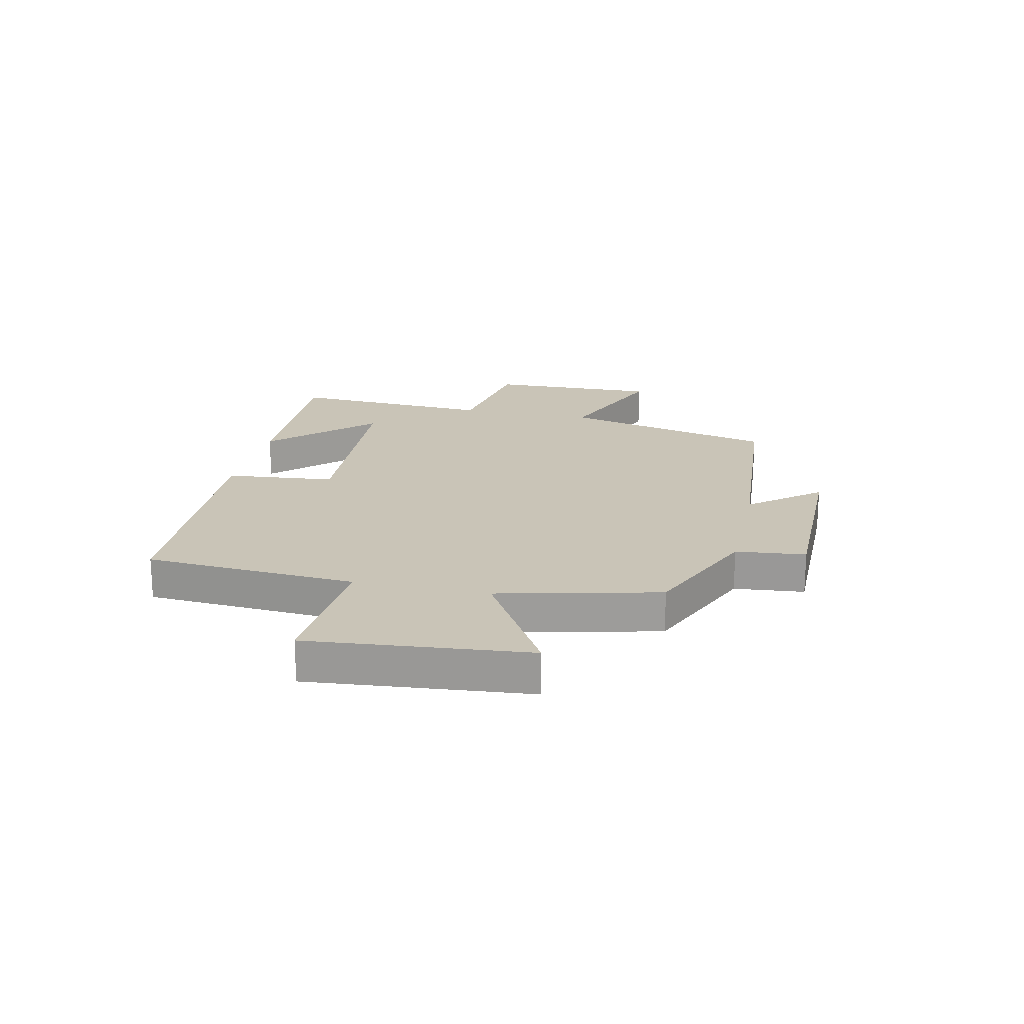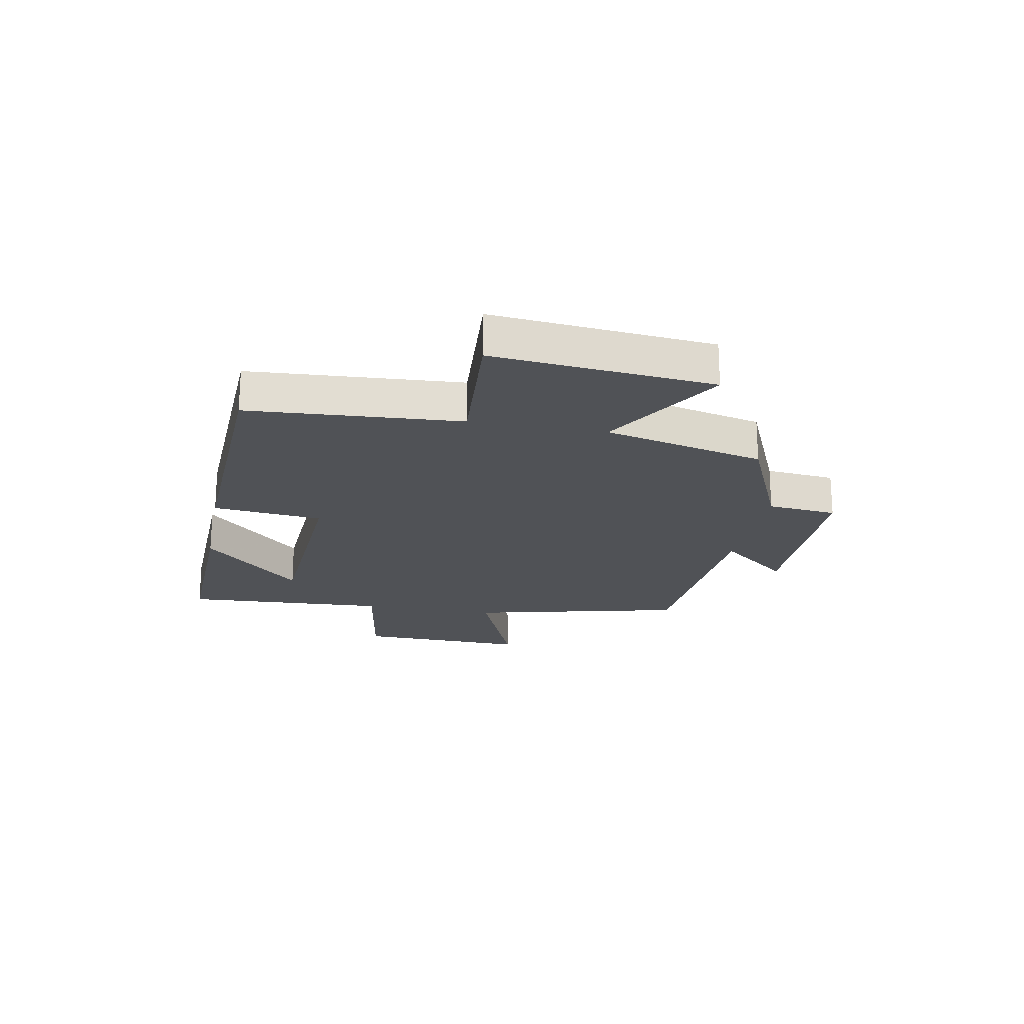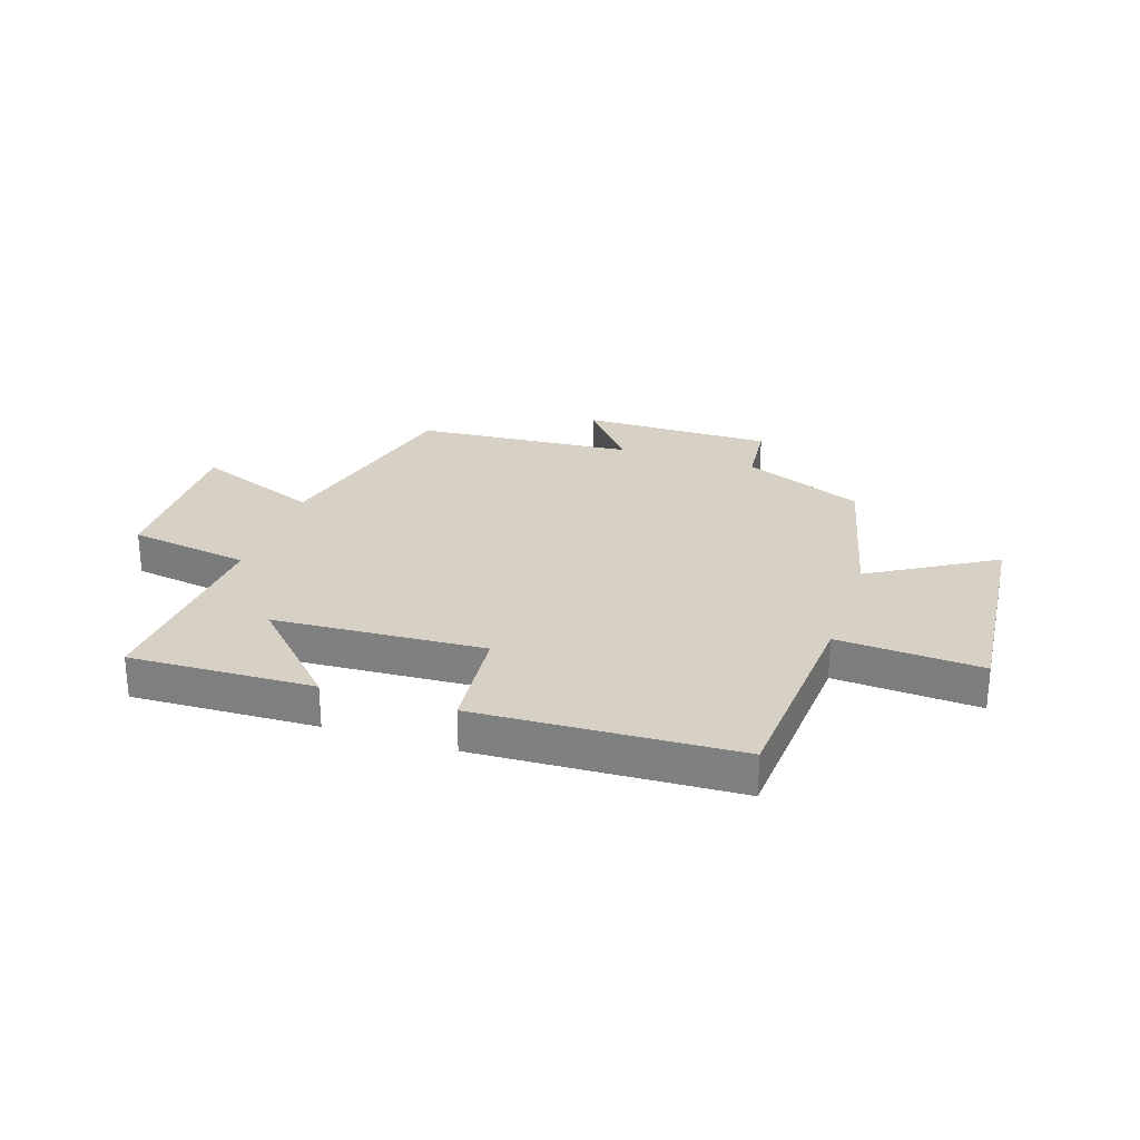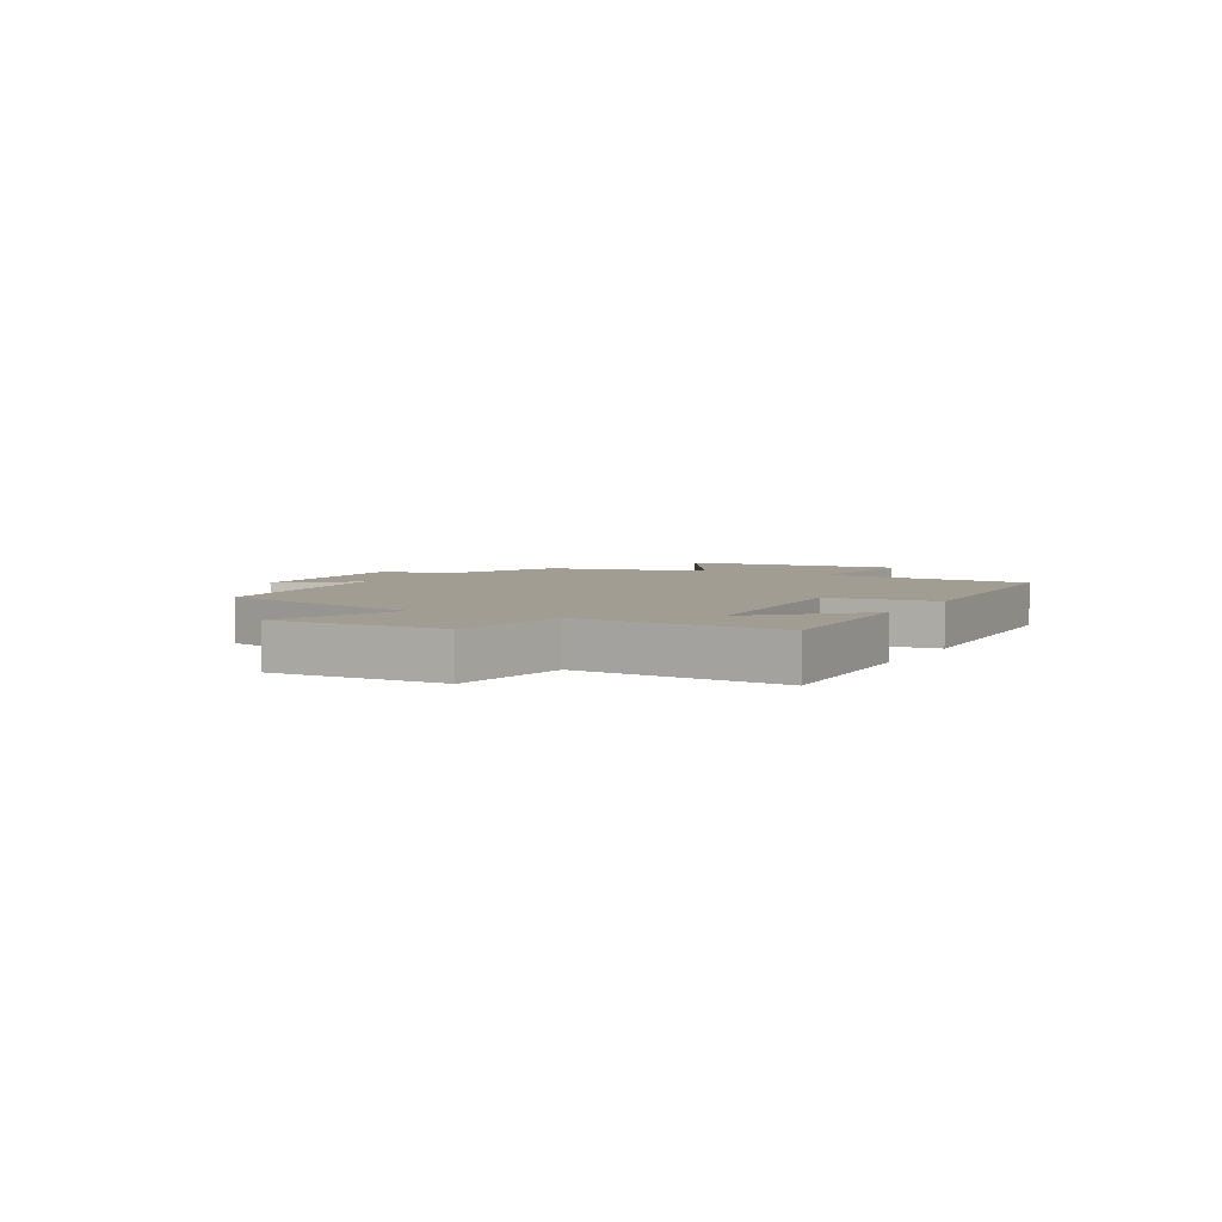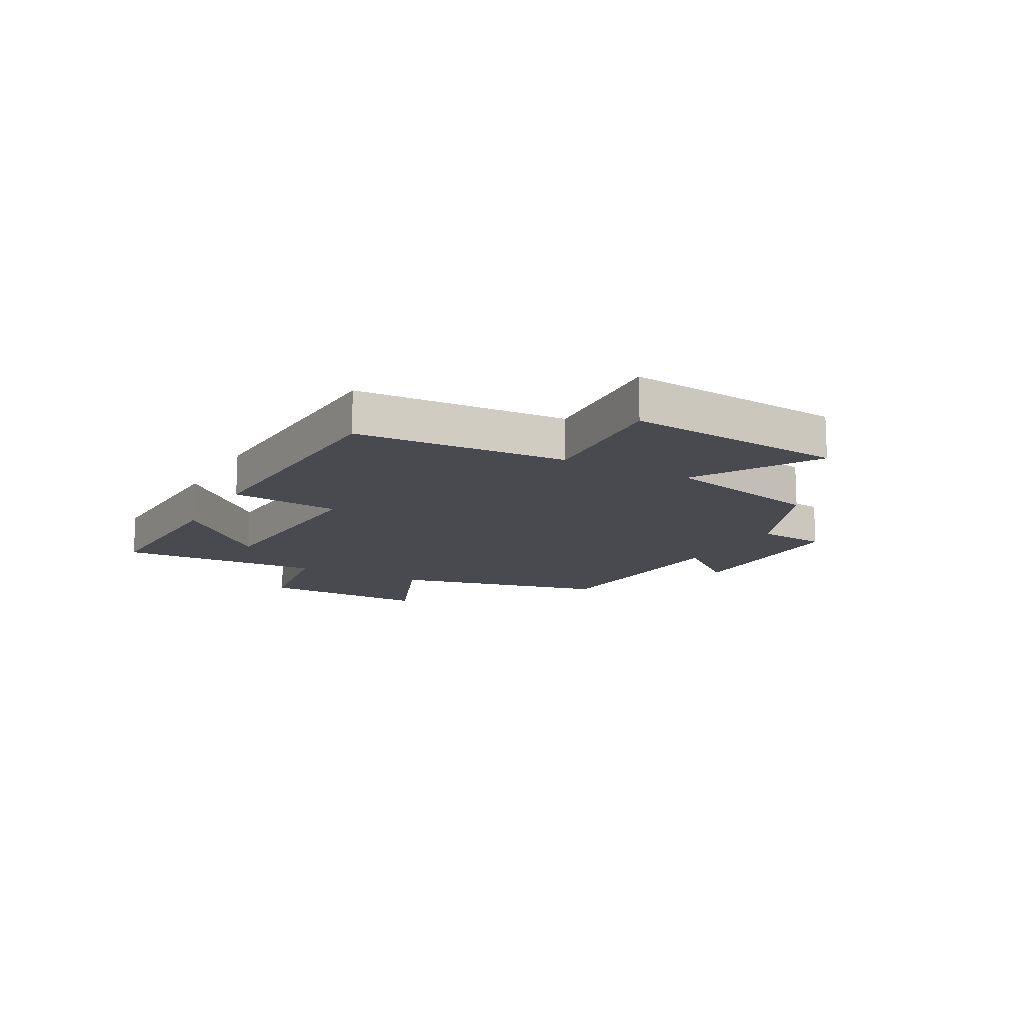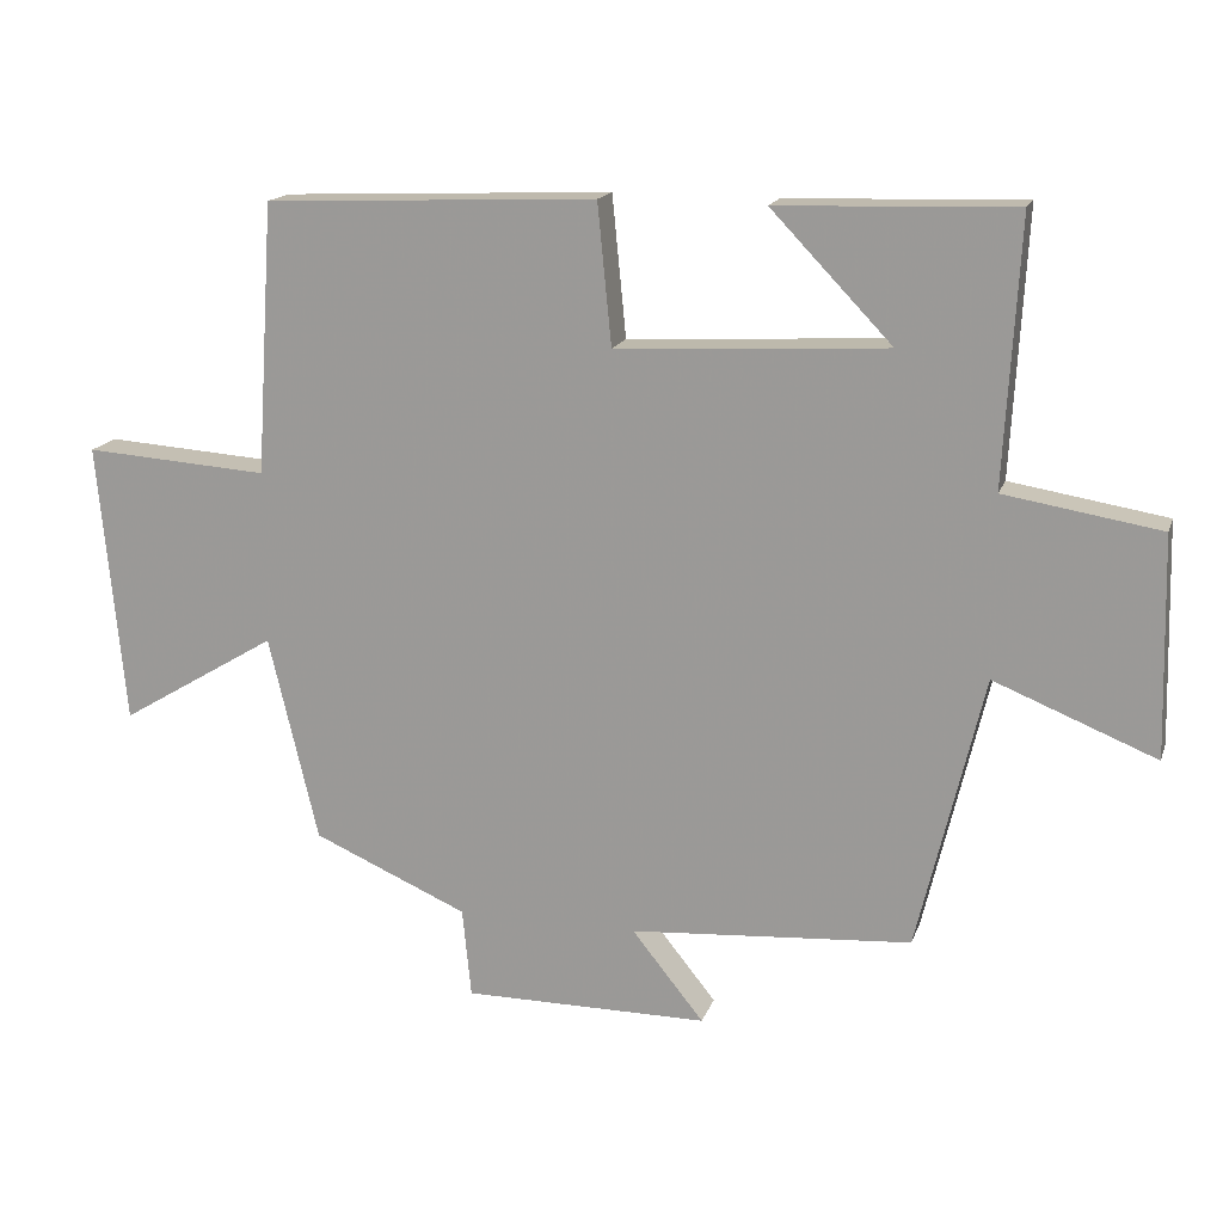
<metadata>
{"format":"obj","ext":"obj","renderer":"f3d","projection":"perspective","resolution":1024,"background":"white","views":[{"elev":20.0,"azim":102.4,"up":"+Y"},{"elev":-20.9,"azim":79.3,"up":"+Y"},{"elev":26.6,"azim":18.3,"up":"+Y"},{"elev":4.6,"azim":-61.4,"up":"+Y"},{"elev":-13.6,"azim":61.2,"up":"+Y"},{"elev":16.4,"azim":-164.2,"up":"+Z"}]}
</metadata>
<code>
v -0.41 0.07 -0.472
v -0.5 0.07 -0.096
v -0.721 0.07 -0.185
v -0.713 0.07 0.115
v -0.5 0.07 0.15
v -0.52 0.07 0.51
v -0.198 0.07 0.5
v -0.363 0.07 0.328
v 0.005 0.07 0.308
v 0.024 0.07 0.5
v 0.476 0.07 0.481
v 0.5 0.07 0.111
v 0.751 0.07 0.128
v 0.715 0.07 -0.256
v 0.5 0.07 -0.127
v 0.433 0.07 -0.408
v 0.222 0.07 -0.5
v 0.21 0.07 -0.622
v -0.124 0.07 -0.622
v -0.026 0.07 -0.5
v -0.41 0 -0.472
v -0.5 0 -0.096
v -0.721 0 -0.185
v -0.713 0 0.115
v -0.5 0 0.15
v -0.52 0 0.51
v -0.198 0 0.5
v -0.363 0 0.328
v 0.005 0 0.308
v 0.024 0 0.5
v 0.476 0 0.481
v 0.5 0 0.111
v 0.751 0 0.128
v 0.715 0 -0.256
v 0.5 0 -0.127
v 0.433 0 -0.408
v 0.222 0 -0.5
v 0.21 0 -0.622
v -0.124 0 -0.622
v -0.026 0 -0.5
f 17 18 19 20
f 15 16 17 20
f 15 20 1 2
f 12 13 14 15
f 12 15 2
f 9 10 11 12
f 8 9 12 2
f 6 7 8
f 5 6 8
f 5 8 2 3
f 3 4 5
f 40 39 38 37
f 40 37 36 35
f 22 21 40 35
f 35 34 33 32
f 22 35 32
f 32 31 30 29
f 22 32 29 28
f 28 27 26
f 28 26 25
f 23 22 28 25
f 25 24 23
f 1 21 22 2
f 2 22 23 3
f 3 23 24 4
f 4 24 25 5
f 5 25 26 6
f 6 26 27 7
f 7 27 28 8
f 8 28 29 9
f 9 29 30 10
f 10 30 31 11
f 11 31 32 12
f 12 32 33 13
f 13 33 34 14
f 14 34 35 15
f 15 35 36 16
f 16 36 37 17
f 17 37 38 18
f 18 38 39 19
f 19 39 40 20
f 20 40 21 1

</code>
